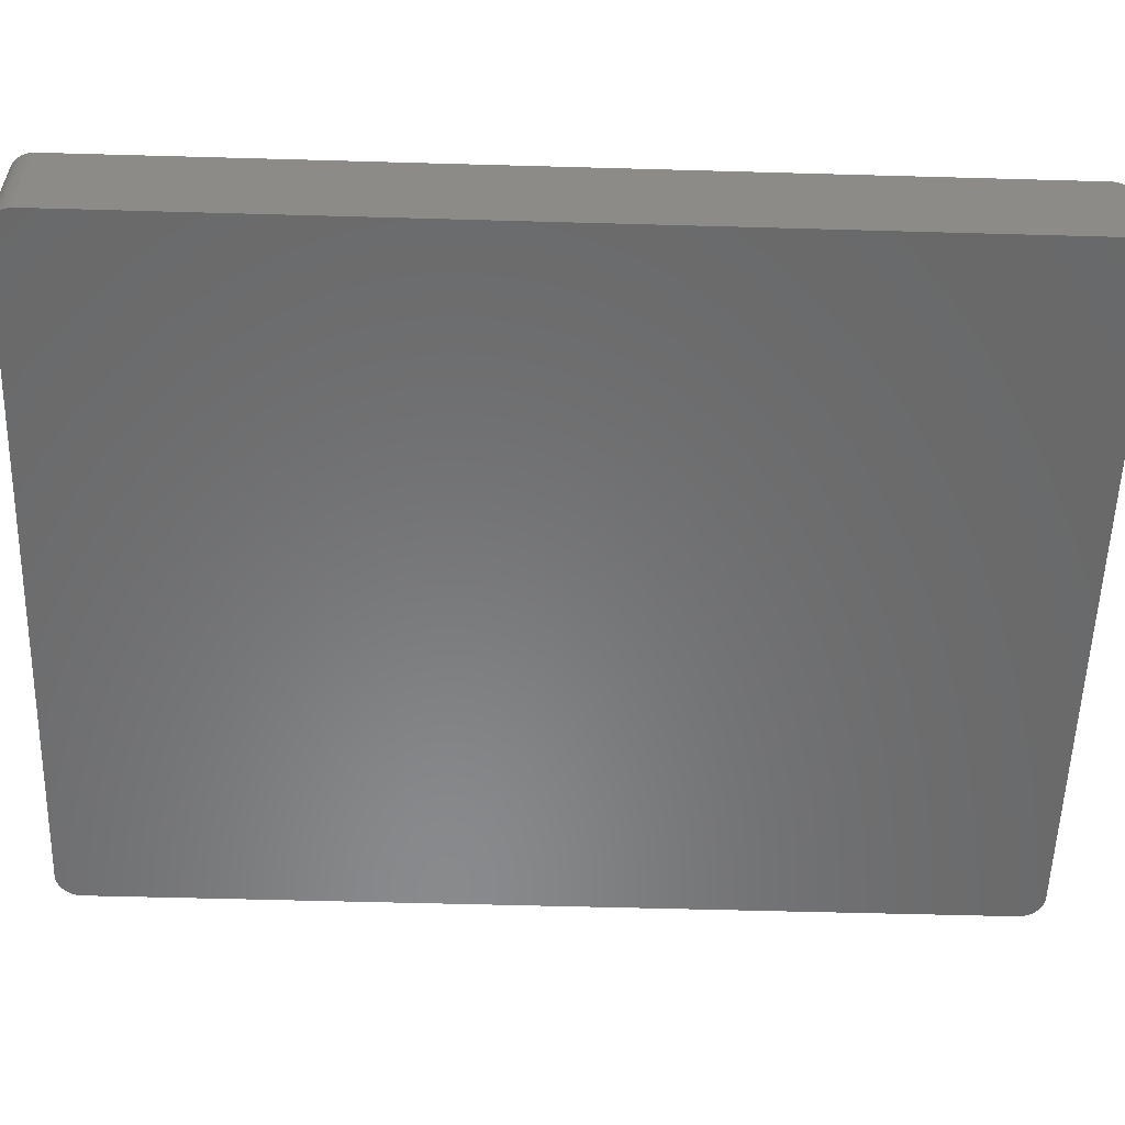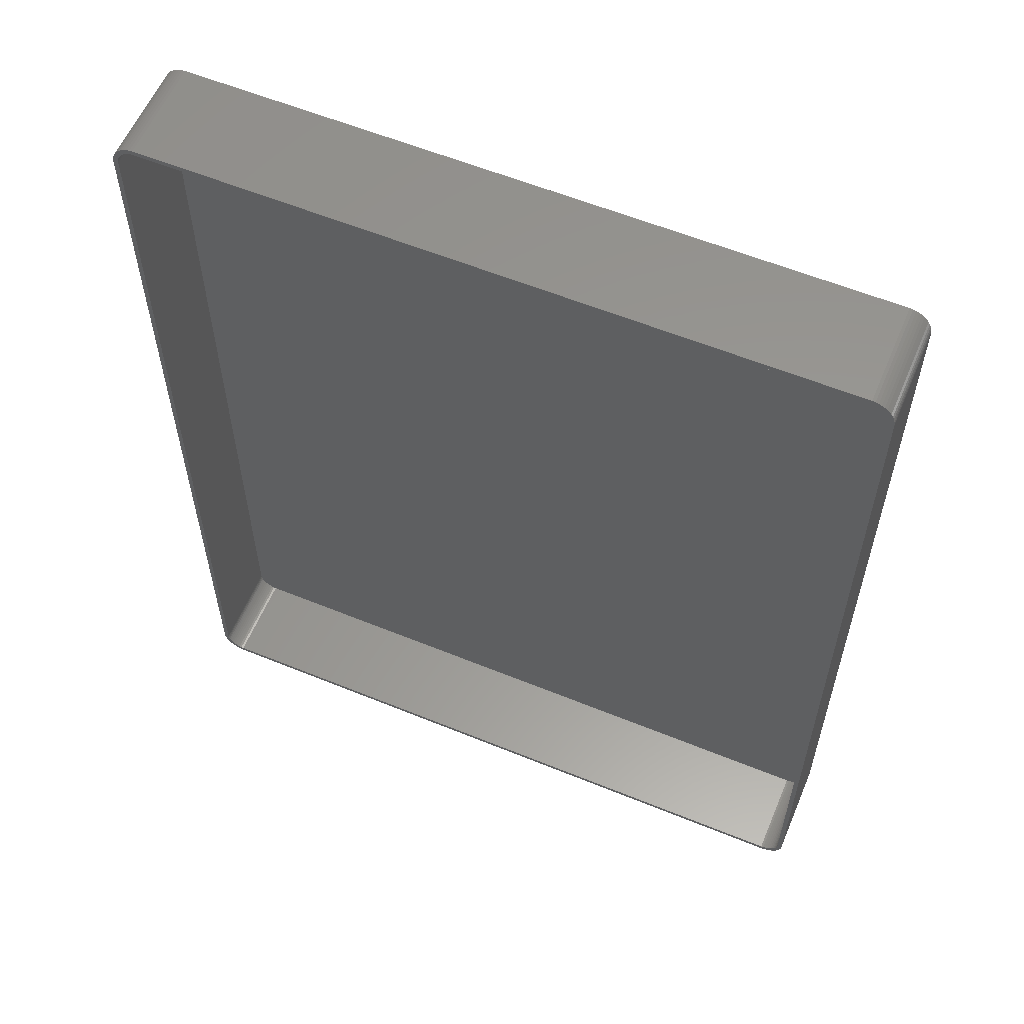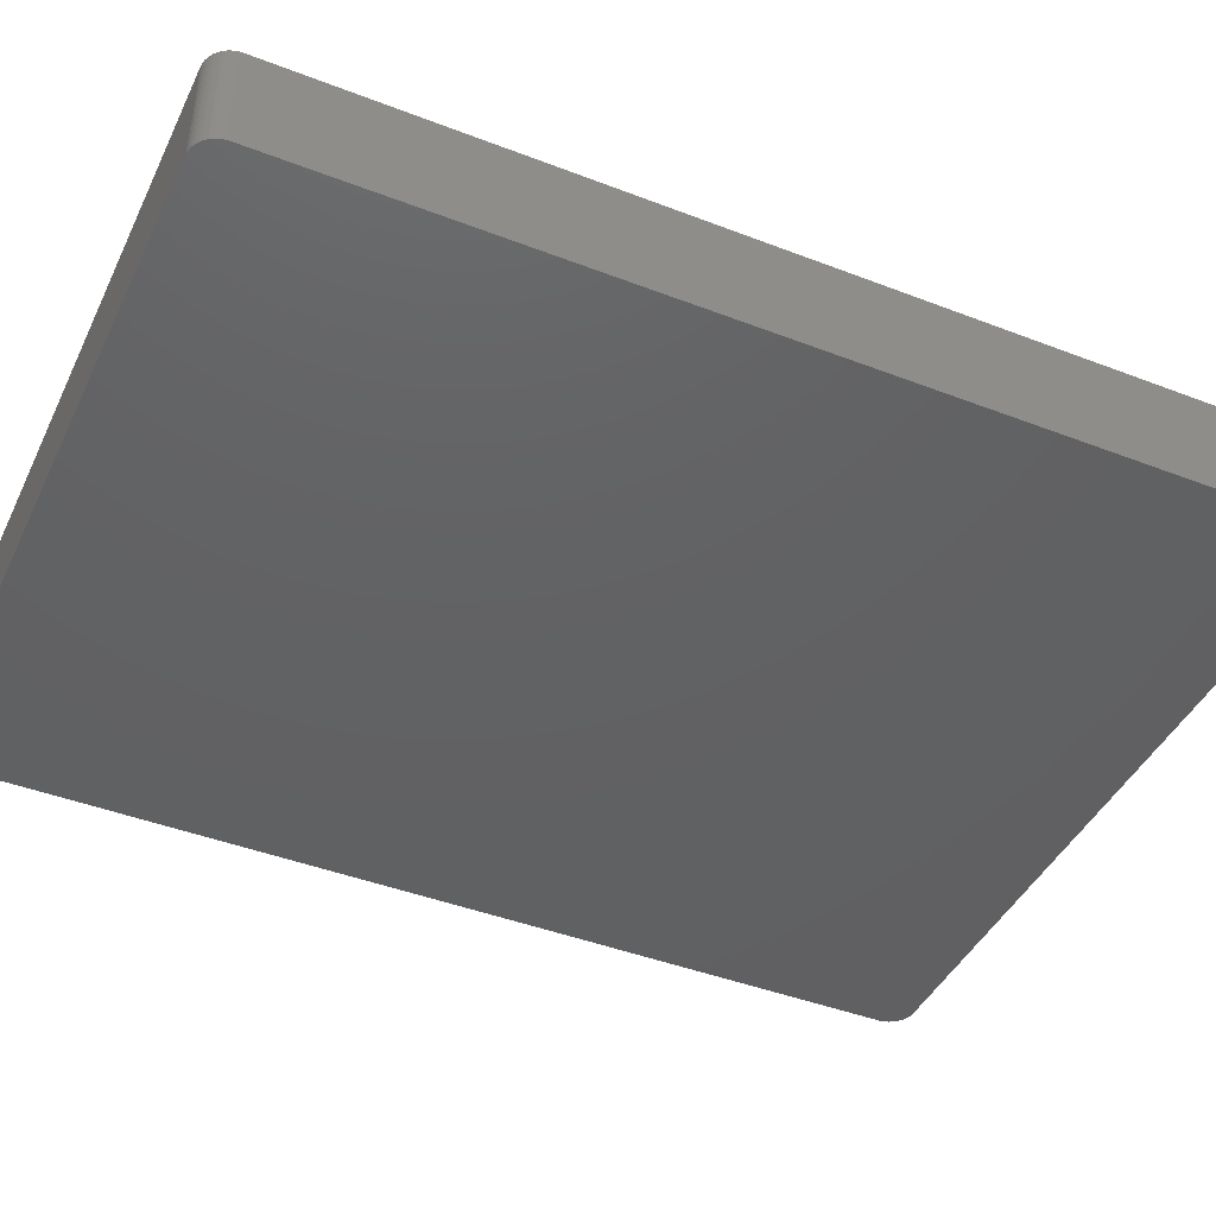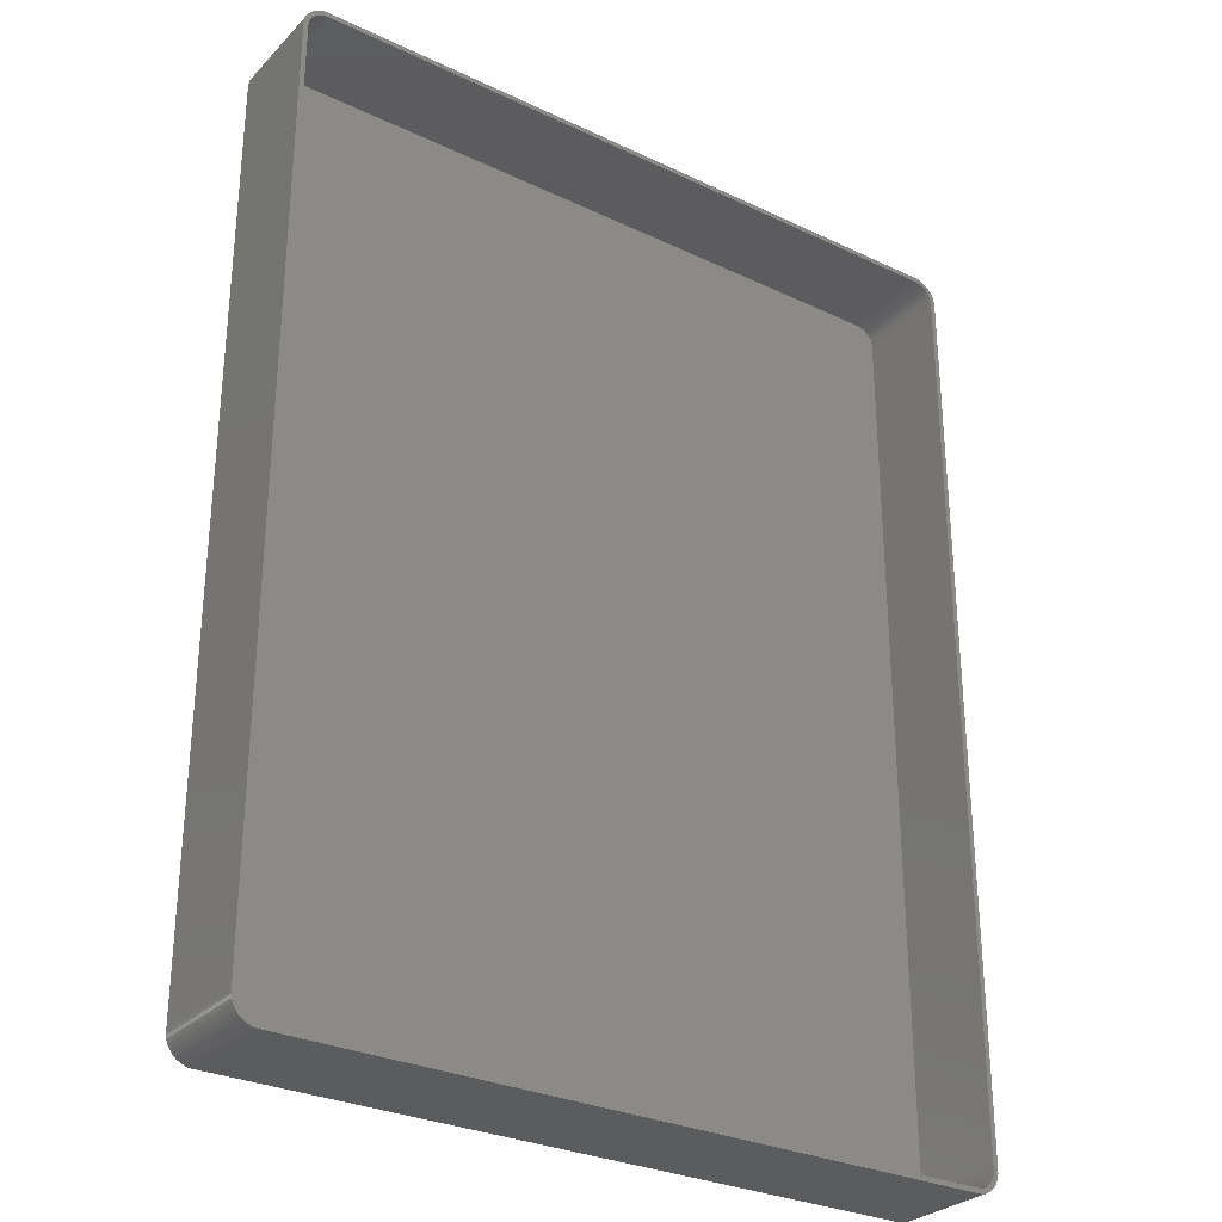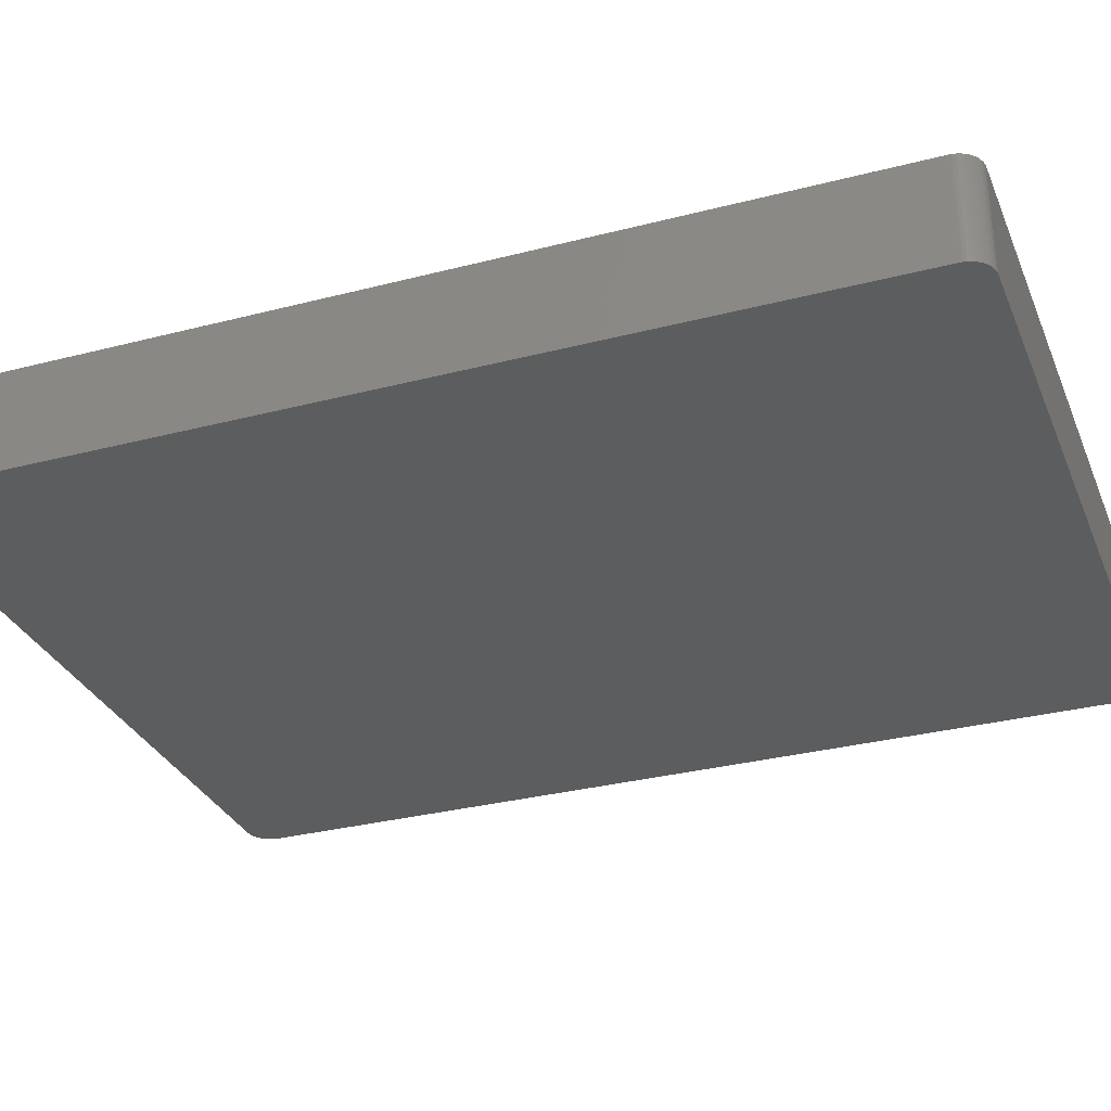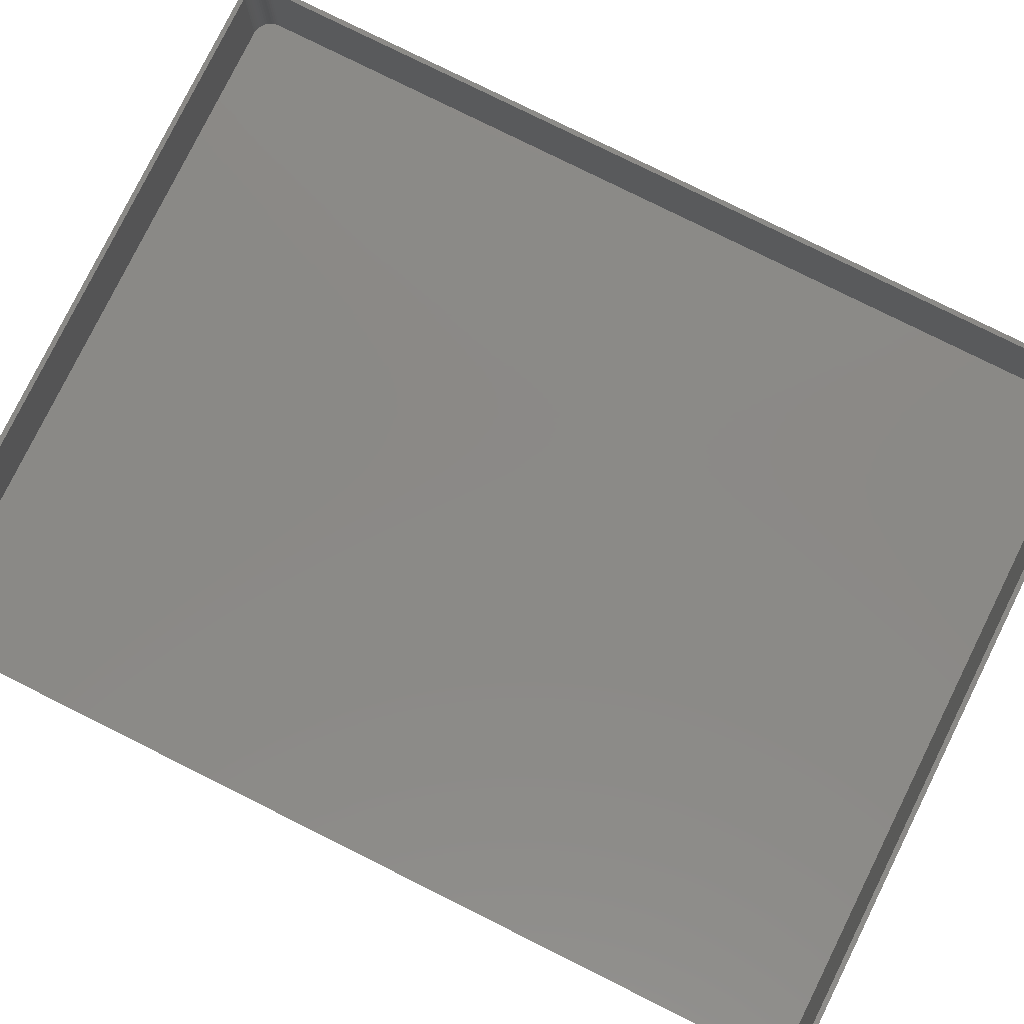
<metadata>
{"format":"stl","ext":"stl","renderer":"f3d","projection":"perspective","resolution":1024,"background":"white","views":[{"elev":-55.8,"azim":-91.7,"up":"+Z"},{"elev":58.9,"azim":22.8,"up":"+Y"},{"elev":-43.4,"azim":-114.5,"up":"+Z"},{"elev":-29.4,"azim":-35.0,"up":"+Y"},{"elev":-31.2,"azim":-69.7,"up":"+Z"},{"elev":80.0,"azim":116.4,"up":"+Z"}]}
</metadata>
<code>
# stl→obj: 208 verts, 412 faces
v -75 92.5 0
v -74.96 93.13 21
v -74.96 93.13 0
v -75 92.5 21
v -75 -92.5 0
v -75 -92.5 21
v 74.96 -93.13 21
v 75 -92.5 0
v 75 -92.5 21
v 74.96 -93.13 0
v 75 92.5 0
v 75 92.5 21
v 74 92.5 21
v 74.96 93.13 21
v 73.97 93 21
v 74.84 93.74 21
v 74 -92.5 21
v 73.87 93.49 21
v 74.65 94.34 21
v 73.72 93.97 21
v 74.38 94.91 21
v 73.97 -93 21
v 73.51 94.43 21
v 74.05 95.44 21
v 74.84 -93.74 21
v 73.87 -93.49 21
v 73.24 94.85 21
v 73.64 95.92 21
v 72.92 95.24 21
v 73.19 96.35 21
v 72.55 95.58 21
v 72.68 96.72 21
v 72.14 95.88 21
v 72.13 97.02 21
v 71.7 96.12 21
v 71.55 97.26 21
v 71.24 96.3 21
v 70.94 97.41 21
v 70.75 96.43 21
v 70.31 97.49 21
v 70.25 96.49 21
v -70.25 96.49 21
v -70.31 97.49 21
v -70.75 96.43 21
v -70.94 97.41 21
v -71.24 96.3 21
v -71.55 97.26 21
v -71.7 96.12 21
v -72.13 97.02 21
v -72.14 95.88 21
v -72.68 96.72 21
v -72.55 95.58 21
v -73.19 96.35 21
v -72.92 95.24 21
v -73.64 95.92 21
v -73.24 94.85 21
v -74.05 95.44 21
v -73.51 94.43 21
v -74.38 94.91 21
v -73.72 93.97 21
v -74.84 93.74 21
v -73.87 93.49 21
v -74.65 94.34 21
v 74.65 -94.34 21
v 73.72 -93.97 21
v 74.38 -94.91 21
v 73.51 -94.43 21
v 74.05 -95.44 21
v 73.24 -94.85 21
v 73.64 -95.92 21
v 72.92 -95.24 21
v 73.19 -96.35 21
v 72.55 -95.58 21
v 72.68 -96.72 21
v 72.14 -95.88 21
v 72.13 -97.02 21
v 71.7 -96.12 21
v 71.55 -97.26 21
v 71.24 -96.3 21
v 70.94 -97.41 21
v 70.75 -96.43 21
v 70.31 -97.49 21
v 70.25 -96.49 21
v -70.25 -96.49 21
v -70.31 -97.49 21
v -70.75 -96.43 21
v -70.94 -97.41 21
v -71.24 -96.3 21
v -71.55 -97.26 21
v -71.7 -96.12 21
v -72.13 -97.02 21
v -72.14 -95.88 21
v -72.68 -96.72 21
v -72.55 -95.58 21
v -73.19 -96.35 21
v -72.92 -95.24 21
v -73.64 -95.92 21
v -73.24 -94.85 21
v -74.05 -95.44 21
v -73.51 -94.43 21
v -74.38 -94.91 21
v -73.72 -93.97 21
v -74.65 -94.34 21
v -73.87 -93.49 21
v -74.84 -93.74 21
v -73.97 -93 21
v -74.96 -93.13 21
v -74 -92.5 21
v -74 92.5 21
v -73.97 93 21
v 70.31 -97.49 0
v 74.84 -93.74 0
v 74.65 -94.34 0
v 74.38 -94.91 0
v 70.31 97.49 0
v 74.05 -95.44 0
v 74.84 93.74 0
v 74.65 94.34 0
v 73.64 -95.92 0
v 74.38 94.91 0
v 73.19 -96.35 0
v 74.05 95.44 0
v 72.68 -96.72 0
v 73.64 95.92 0
v 72.13 -97.02 0
v 73.19 96.35 0
v 71.55 -97.26 0
v 72.68 96.72 0
v 70.94 -97.41 0
v 72.13 97.02 0
v 71.55 97.26 0
v 70.94 97.41 0
v -70.31 -97.49 0
v 74.96 93.13 0
v -70.94 -97.41 0
v -71.55 -97.26 0
v -70.31 97.49 0
v -72.13 -97.02 0
v -70.94 97.41 0
v -72.68 -96.72 0
v -71.55 97.26 0
v -73.19 -96.35 0
v -72.13 97.02 0
v -73.64 -95.92 0
v -72.68 96.72 0
v -74.05 -95.44 0
v -73.19 96.35 0
v -74.38 -94.91 0
v -73.64 95.92 0
v -74.65 -94.34 0
v -74.05 95.44 0
v -74.84 -93.74 0
v -74.38 94.91 0
v -74.96 -93.13 0
v -74.65 94.34 0
v -74.84 93.74 0
v -70.75 96.43 2
v -70.25 96.49 2
v 70.25 96.49 2
v -73.24 -94.85 2
v -72.92 -95.24 2
v 70.25 -96.49 2
v -70.25 -96.49 2
v 74 -92.5 2
v 74 92.5 2
v 73.51 94.43 2
v 73.24 94.85 2
v -71.24 -96.3 2
v -71.7 -96.12 2
v -70.75 -96.43 2
v -74 92.5 2
v -74 -92.5 2
v -73.72 -93.97 2
v -73.51 -94.43 2
v 72.92 -95.24 2
v 73.24 -94.85 2
v 73.97 -93 2
v -72.14 -95.88 2
v -72.55 -95.58 2
v -71.7 96.12 2
v -71.24 96.3 2
v 72.14 -95.88 2
v 71.7 -96.12 2
v 71.7 96.12 2
v 72.14 95.88 2
v 71.24 96.3 2
v 70.75 96.43 2
v 73.72 -93.97 2
v 73.87 -93.49 2
v 72.55 -95.58 2
v -73.87 -93.49 2
v 73.97 93 2
v 73.87 93.49 2
v 73.72 93.97 2
v 72.92 95.24 2
v 73.51 -94.43 2
v 72.55 95.58 2
v 71.24 -96.3 2
v 70.75 -96.43 2
v -72.14 95.88 2
v -72.55 95.58 2
v -72.92 95.24 2
v -73.24 94.85 2
v -73.51 94.43 2
v -73.72 93.97 2
v -73.87 93.49 2
v -73.97 93 2
v -73.97 -93 2
f 1 2 3
f 2 1 4
f 5 4 1
f 4 5 6
f 7 8 9
f 8 7 10
f 9 11 12
f 11 9 8
f 13 12 14
f 12 13 9
f 15 14 16
f 17 9 13
f 18 16 19
f 9 17 7
f 20 19 21
f 22 7 17
f 23 21 24
f 7 22 25
f 26 25 22
f 14 15 13
f 16 18 15
f 19 20 18
f 27 24 28
f 21 23 20
f 24 27 23
f 29 28 30
f 28 29 27
f 31 30 32
f 30 31 29
f 32 33 31
f 34 33 32
f 34 35 33
f 36 35 34
f 36 37 35
f 38 37 36
f 38 39 37
f 40 39 38
f 40 41 39
f 40 42 41
f 43 42 40
f 43 44 42
f 45 44 43
f 45 46 44
f 47 46 45
f 47 48 46
f 49 48 47
f 49 50 48
f 51 50 49
f 50 51 52
f 53 52 51
f 52 53 54
f 55 54 53
f 54 55 56
f 57 56 55
f 56 57 58
f 59 58 57
f 58 59 60
f 61 62 63
f 60 63 62
f 63 60 59
f 25 26 64
f 65 64 26
f 64 65 66
f 67 66 65
f 66 67 68
f 69 68 67
f 68 69 70
f 71 70 69
f 70 71 72
f 73 72 71
f 72 73 74
f 75 74 73
f 75 76 74
f 77 76 75
f 77 78 76
f 79 78 77
f 79 80 78
f 81 80 79
f 81 82 80
f 83 82 81
f 84 82 83
f 84 85 82
f 86 85 84
f 86 87 85
f 88 87 86
f 88 89 87
f 90 89 88
f 90 91 89
f 92 91 90
f 93 92 94
f 92 93 91
f 95 94 96
f 94 95 93
f 97 96 98
f 99 98 100
f 96 97 95
f 101 100 102
f 103 102 104
f 105 104 106
f 98 99 97
f 107 106 108
f 109 4 108
f 62 61 110
f 6 108 4
f 2 110 61
f 107 108 6
f 110 2 109
f 100 101 99
f 109 2 4
f 102 103 101
f 104 105 103
f 106 107 105
f 111 8 10
f 8 5 11
f 111 10 112
f 1 11 5
f 111 112 113
f 8 111 5
f 111 113 114
f 115 11 1
f 111 114 116
f 117 115 118
f 111 116 119
f 118 115 120
f 111 119 121
f 120 115 122
f 111 121 123
f 122 115 124
f 111 123 125
f 124 115 126
f 111 125 127
f 126 115 128
f 111 127 129
f 128 115 130
f 130 115 131
f 131 115 132
f 5 111 133
f 11 115 134
f 5 133 135
f 134 115 117
f 5 135 136
f 115 1 137
f 5 136 138
f 137 1 139
f 5 138 140
f 139 1 141
f 5 140 142
f 141 1 143
f 5 142 144
f 143 1 145
f 5 144 146
f 145 1 147
f 5 146 148
f 147 1 149
f 5 148 150
f 149 1 151
f 5 150 152
f 151 1 153
f 5 152 154
f 153 1 155
f 155 1 156
f 156 1 3
f 115 43 40
f 43 115 137
f 150 105 152
f 105 150 103
f 154 6 5
f 6 154 107
f 133 82 85
f 82 133 111
f 140 91 93
f 91 140 138
f 132 40 38
f 40 132 115
f 147 55 53
f 55 147 149
f 3 61 156
f 61 3 2
f 148 103 150
f 103 148 101
f 152 107 154
f 107 152 105
f 70 116 68
f 116 70 119
f 64 112 25
f 112 64 113
f 138 89 91
f 89 138 136
f 14 117 16
f 117 14 134
f 12 134 14
f 134 12 11
f 16 118 19
f 118 16 117
f 21 122 24
f 122 21 120
f 130 36 34
f 36 130 131
f 128 34 32
f 34 128 130
f 141 49 47
f 49 141 143
f 155 59 153
f 59 155 63
f 151 55 149
f 55 151 57
f 156 63 155
f 63 156 61
f 146 101 148
f 101 146 99
f 111 80 82
f 80 111 129
f 127 76 78
f 76 127 125
f 121 70 72
f 70 121 119
f 125 74 76
f 74 125 123
f 68 114 66
f 114 68 116
f 25 10 7
f 10 25 112
f 136 87 89
f 87 136 135
f 142 93 95
f 93 142 140
f 144 99 146
f 99 144 97
f 19 120 21
f 120 19 118
f 131 38 36
f 38 131 132
f 126 32 30
f 32 126 128
f 124 30 28
f 30 124 126
f 24 124 28
f 124 24 122
f 145 53 51
f 53 145 147
f 143 51 49
f 51 143 145
f 139 47 45
f 47 139 141
f 137 45 43
f 45 137 139
f 153 57 151
f 57 153 59
f 129 78 80
f 78 129 127
f 123 72 74
f 72 123 121
f 66 113 64
f 113 66 114
f 135 85 87
f 85 135 133
f 144 95 97
f 95 144 142
f 157 42 44
f 42 157 158
f 158 41 42
f 41 158 159
f 96 160 98
f 160 96 161
f 162 84 83
f 84 162 163
f 164 13 165
f 13 164 17
f 166 27 167
f 27 166 23
f 168 90 88
f 90 168 169
f 163 86 84
f 86 163 170
f 108 171 109
f 171 108 172
f 100 173 102
f 173 100 174
f 175 69 176
f 69 175 71
f 177 17 164
f 17 177 22
f 178 94 92
f 94 178 179
f 170 88 86
f 88 170 168
f 169 92 90
f 92 169 178
f 98 174 100
f 174 98 160
f 180 46 48
f 46 180 181
f 182 77 75
f 77 182 183
f 184 33 35
f 33 184 185
f 186 35 37
f 35 186 184
f 159 39 41
f 39 159 187
f 188 26 189
f 26 188 65
f 175 73 71
f 73 175 190
f 179 96 94
f 96 179 161
f 102 191 104
f 191 102 173
f 159 165 192
f 165 171 164
f 159 192 193
f 172 164 171
f 159 193 194
f 165 159 171
f 159 194 166
f 162 164 172
f 159 166 167
f 189 162 188
f 159 167 195
f 188 162 196
f 159 195 197
f 196 162 176
f 159 197 185
f 176 162 175
f 159 185 184
f 175 162 190
f 159 184 186
f 190 162 182
f 159 186 187
f 182 162 183
f 183 162 198
f 198 162 199
f 171 159 158
f 164 162 177
f 171 158 157
f 177 162 189
f 171 157 181
f 162 172 163
f 171 181 180
f 163 172 170
f 171 180 200
f 170 172 168
f 171 200 201
f 168 172 169
f 171 201 202
f 169 172 178
f 171 202 203
f 178 172 179
f 171 203 204
f 179 172 161
f 171 204 205
f 161 172 160
f 171 205 206
f 160 172 174
f 171 206 207
f 174 172 173
f 173 172 191
f 191 172 208
f 62 205 60
f 205 62 206
f 56 202 54
f 202 56 203
f 201 50 52
f 50 201 200
f 181 44 46
f 44 181 157
f 183 79 77
f 79 183 198
f 185 31 33
f 31 185 197
f 197 29 31
f 29 197 195
f 167 29 195
f 29 167 27
f 187 37 39
f 37 187 186
f 194 23 166
f 23 194 20
f 193 20 194
f 20 193 18
f 189 22 177
f 22 189 26
f 176 67 196
f 67 176 69
f 196 65 188
f 65 196 67
f 190 75 73
f 75 190 182
f 104 208 106
f 208 104 191
f 106 172 108
f 172 106 208
f 60 204 58
f 204 60 205
f 58 203 56
f 203 58 204
f 110 206 62
f 206 110 207
f 109 207 110
f 207 109 171
f 202 52 54
f 52 202 201
f 200 48 50
f 48 200 180
f 192 18 193
f 18 192 15
f 165 15 192
f 15 165 13
f 198 81 79
f 81 198 199
f 199 83 81
f 83 199 162

</code>
